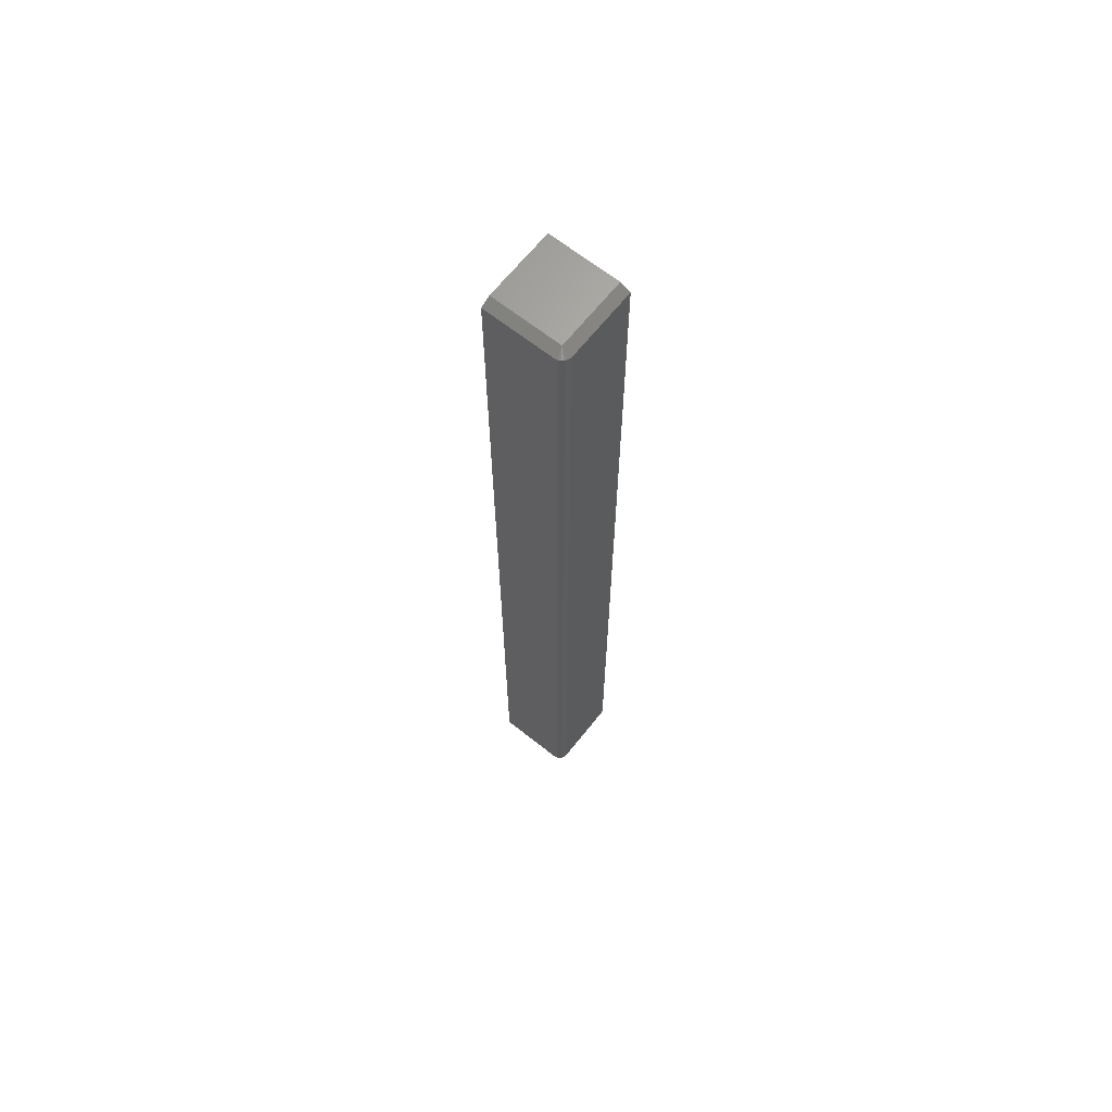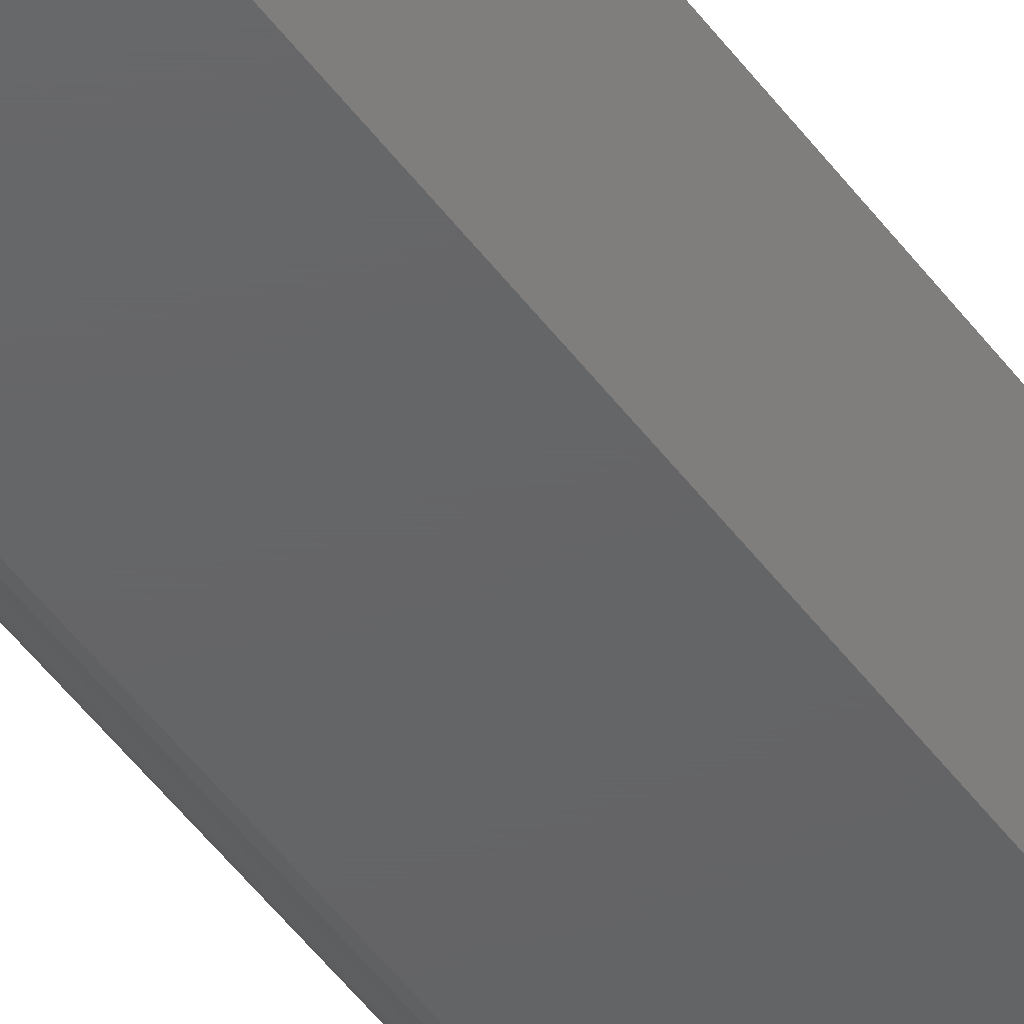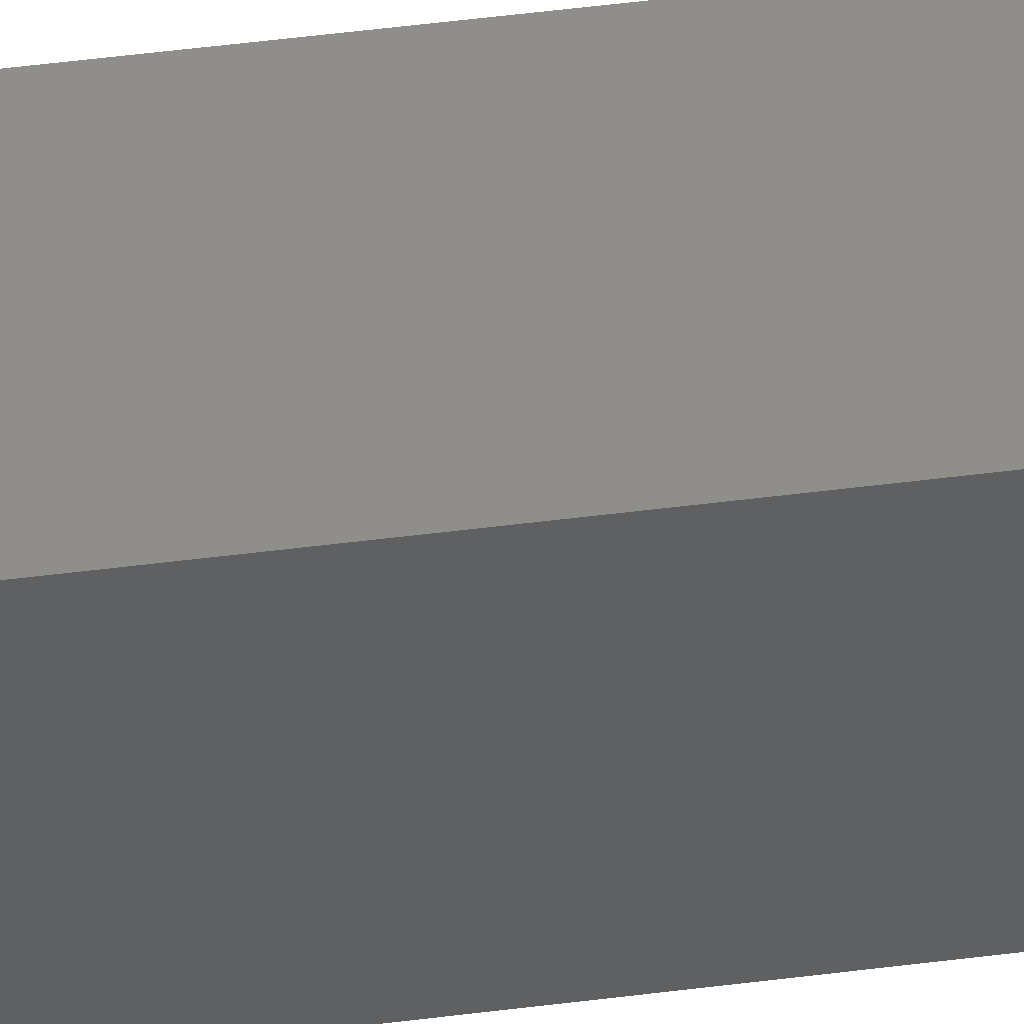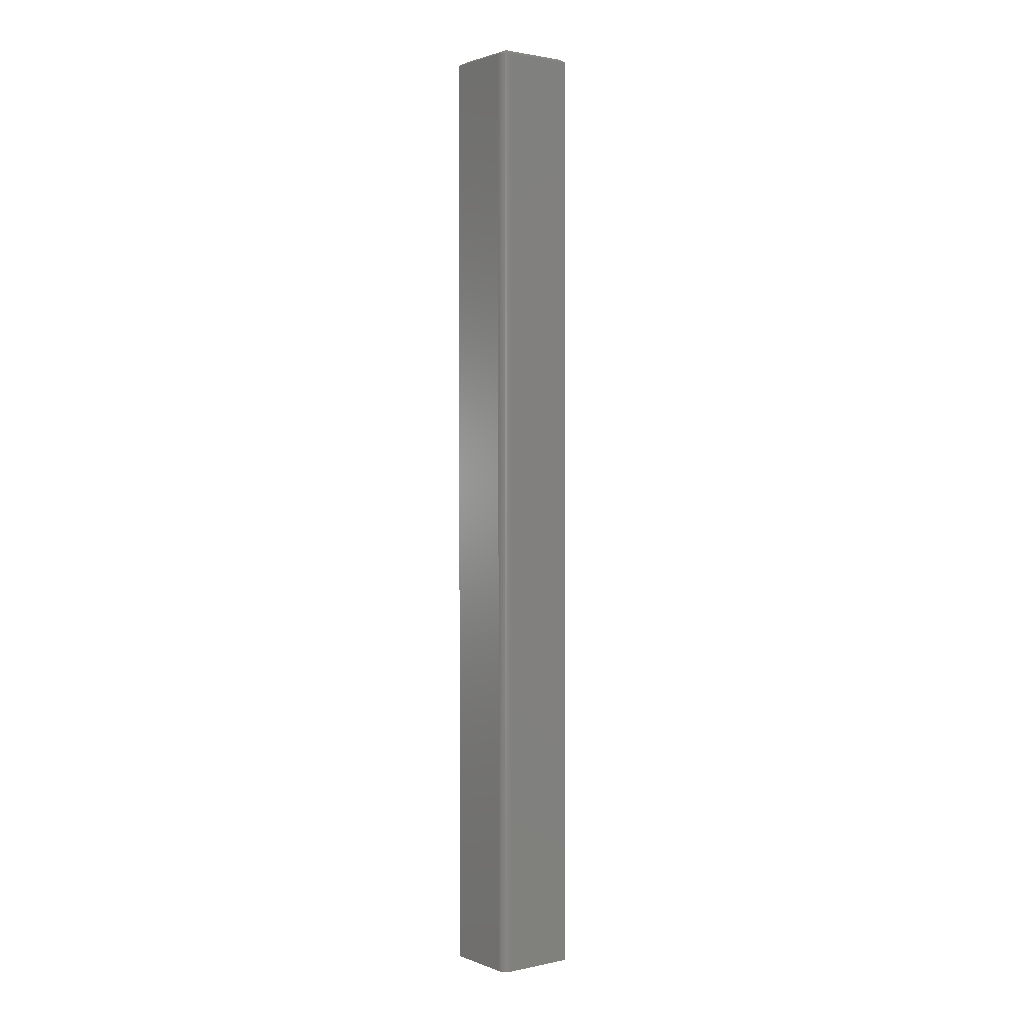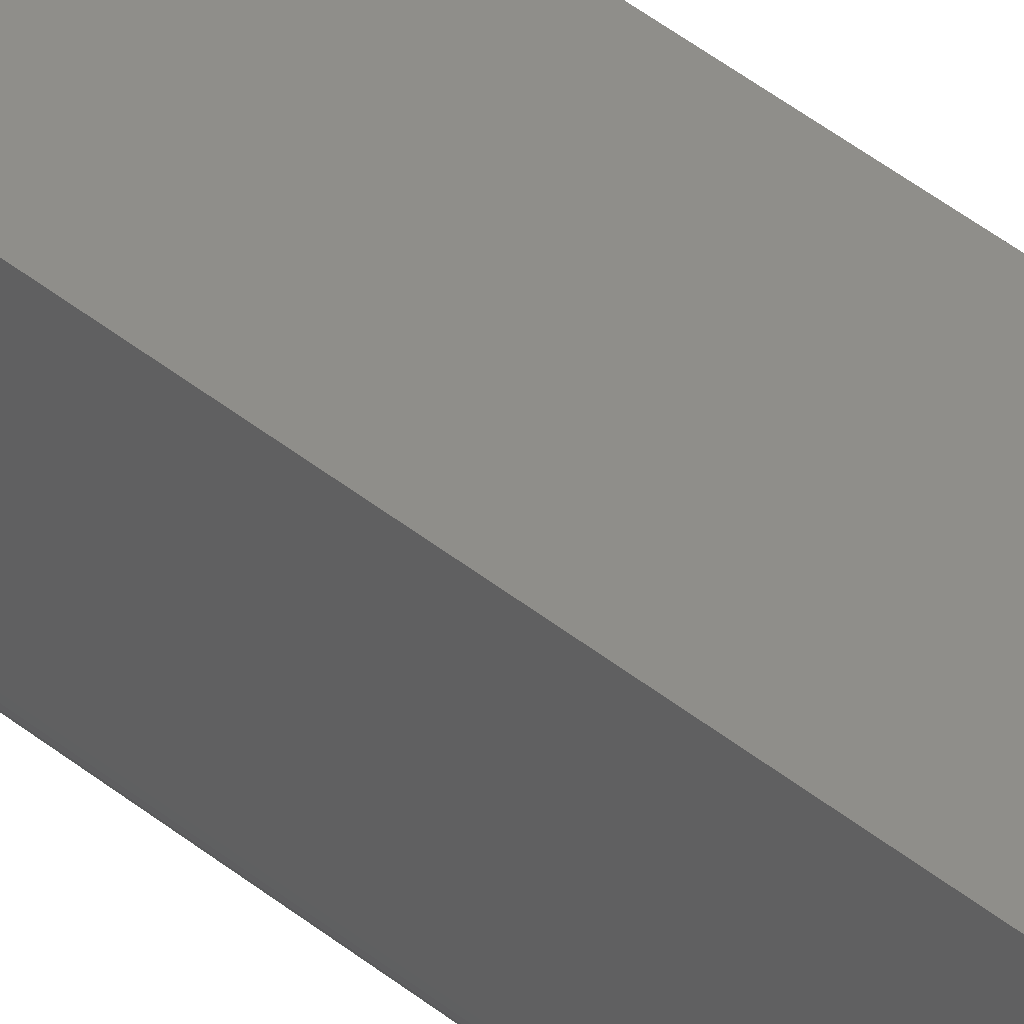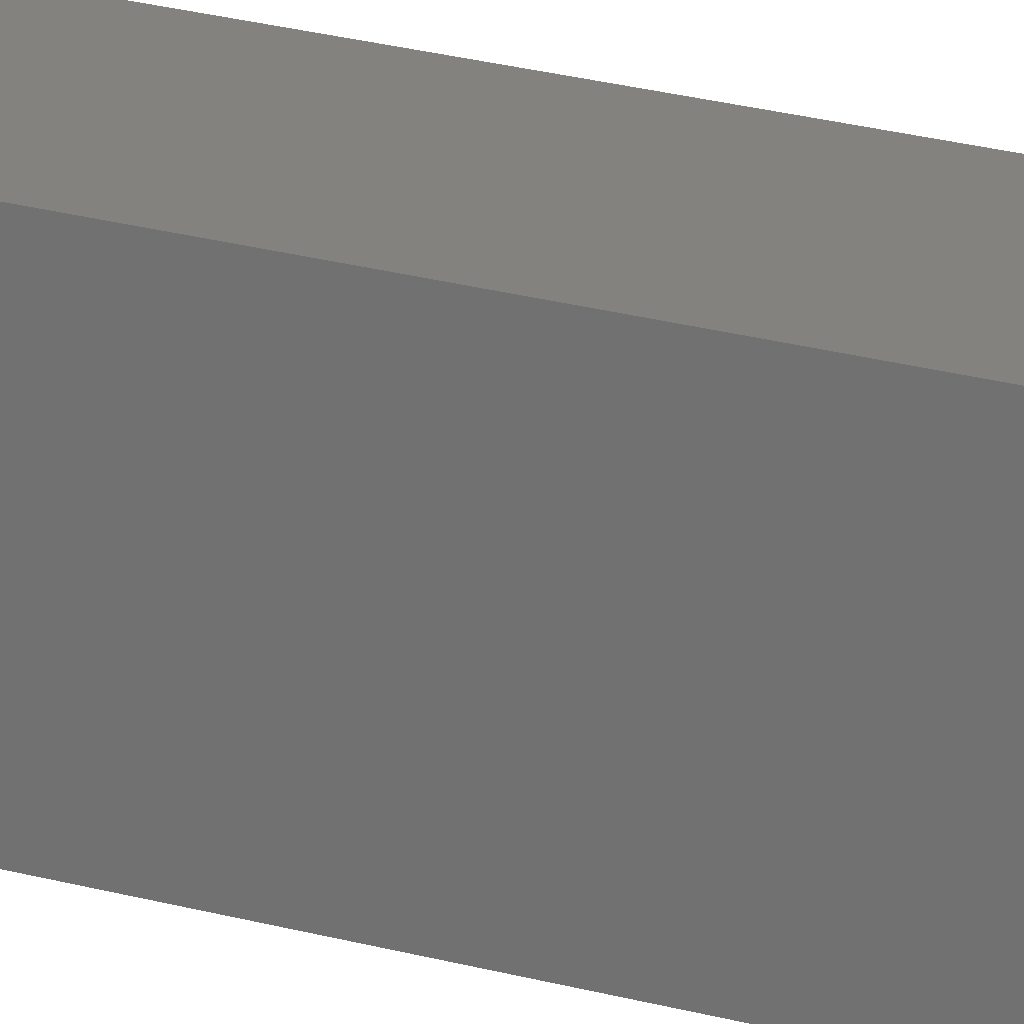
<metadata>
{"format":"stl","ext":"stl","renderer":"f3d","projection":"perspective","resolution":1024,"background":"white","views":[{"elev":66.0,"azim":128.5,"up":"+Y"},{"elev":-45.6,"azim":-146.8,"up":"+Z"},{"elev":45.8,"azim":-98.6,"up":"+Z"},{"elev":1.6,"azim":142.8,"up":"+Y"},{"elev":43.3,"azim":133.8,"up":"+Z"},{"elev":16.8,"azim":-56.9,"up":"+Z"}]}
</metadata>
<code>
# stl→obj: 27 verts, 50 faces
v 0.04819 -0.75 0
v 0.04819 0.7422 0
v 0.05124 -0.75 0.0003002
v 0.05124 0.7422 0.0003002
v 0.05417 -0.75 0.001189
v 0.05417 0.7422 0.001189
v 0.05687 -0.75 0.002633
v 0.05687 0.7422 0.002633
v 0.05924 -0.75 0.004576
v 0.05924 0.7422 0.004576
v 0.06118 -0.75 0.006944
v 0.06118 0.7422 0.006944
v 0.06263 -0.75 0.009646
v 0.06263 0.7422 0.009646
v 0.06352 -0.75 0.01258
v 0.06352 0.7422 0.01258
v 0.06382 -0.75 0.01562
v 0.06382 0.7422 0.01562
v -0.0625 -0.75 0
v -0.0625 0.7422 0
v 0.04819 0.75 0.125
v 0.04819 0.75 0.01562
v -0.0625 0.75 0.125
v -0.0625 0.75 0.01562
v 0.06382 -0.75 0.125
v 0.06382 0.7422 0.125
v -0.0625 -0.75 0.125
f 1 2 3
f 3 2 4
f 3 4 5
f 5 4 6
f 5 6 7
f 7 6 8
f 7 8 9
f 9 8 10
f 9 10 11
f 11 10 12
f 11 12 13
f 13 12 14
f 13 14 15
f 15 14 16
f 15 16 17
f 17 16 18
f 19 20 1
f 1 20 2
f 21 22 23
f 23 22 24
f 25 17 26
f 26 17 18
f 27 25 23
f 23 25 26
f 23 26 21
f 19 27 20
f 20 27 23
f 20 23 24
f 22 21 18
f 18 21 26
f 22 2 24
f 24 2 20
f 22 18 16
f 22 16 14
f 22 14 12
f 22 12 10
f 22 10 8
f 22 8 6
f 22 6 4
f 22 4 2
f 1 27 19
f 9 11 13
f 9 13 15
f 9 15 17
f 25 27 1
f 25 1 3
f 25 3 5
f 25 5 7
f 25 7 9
f 25 9 17

</code>
